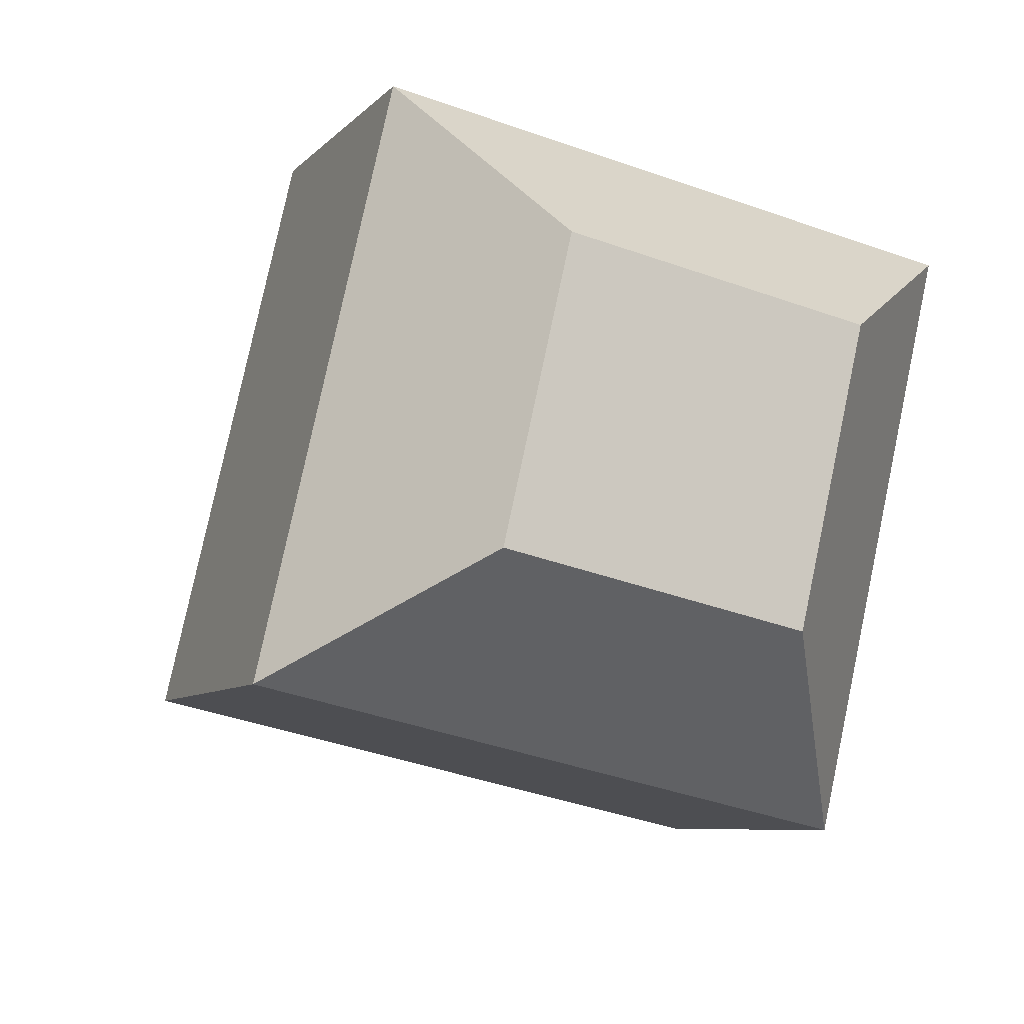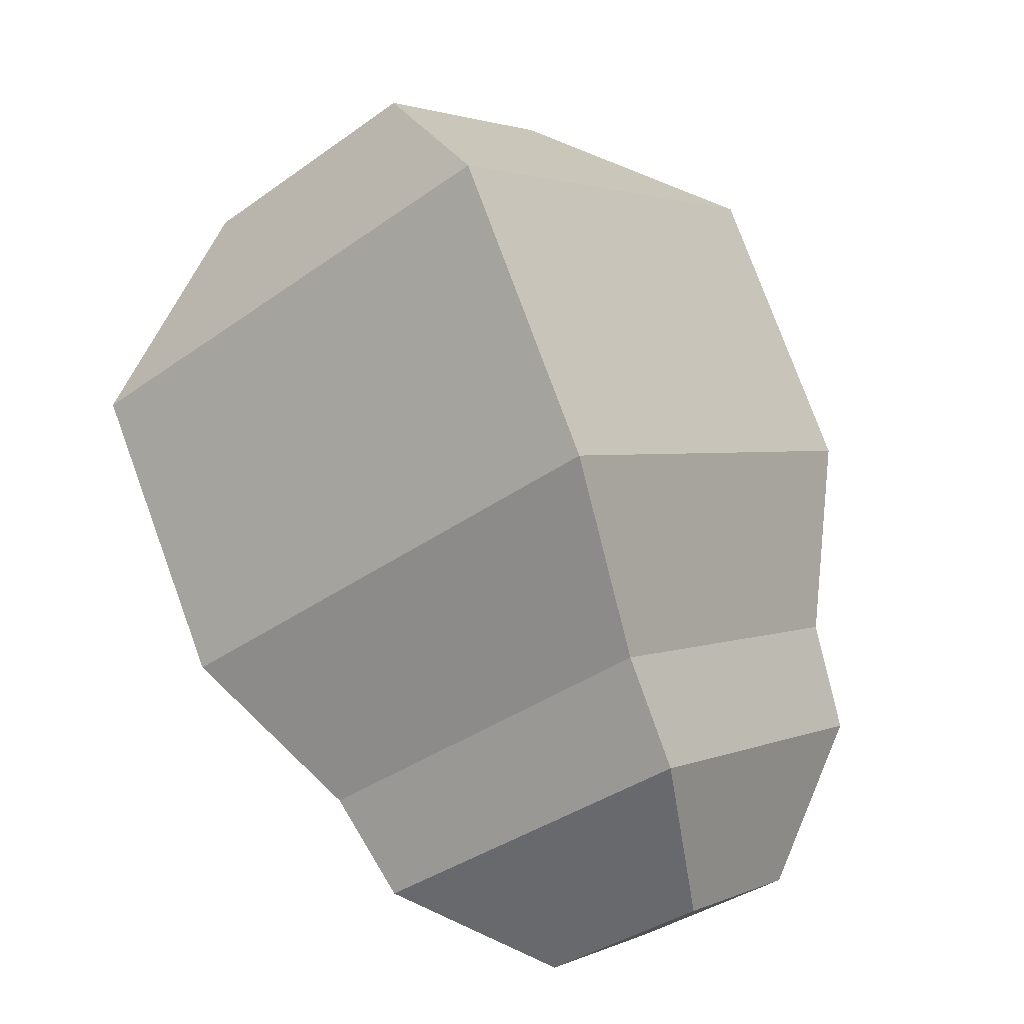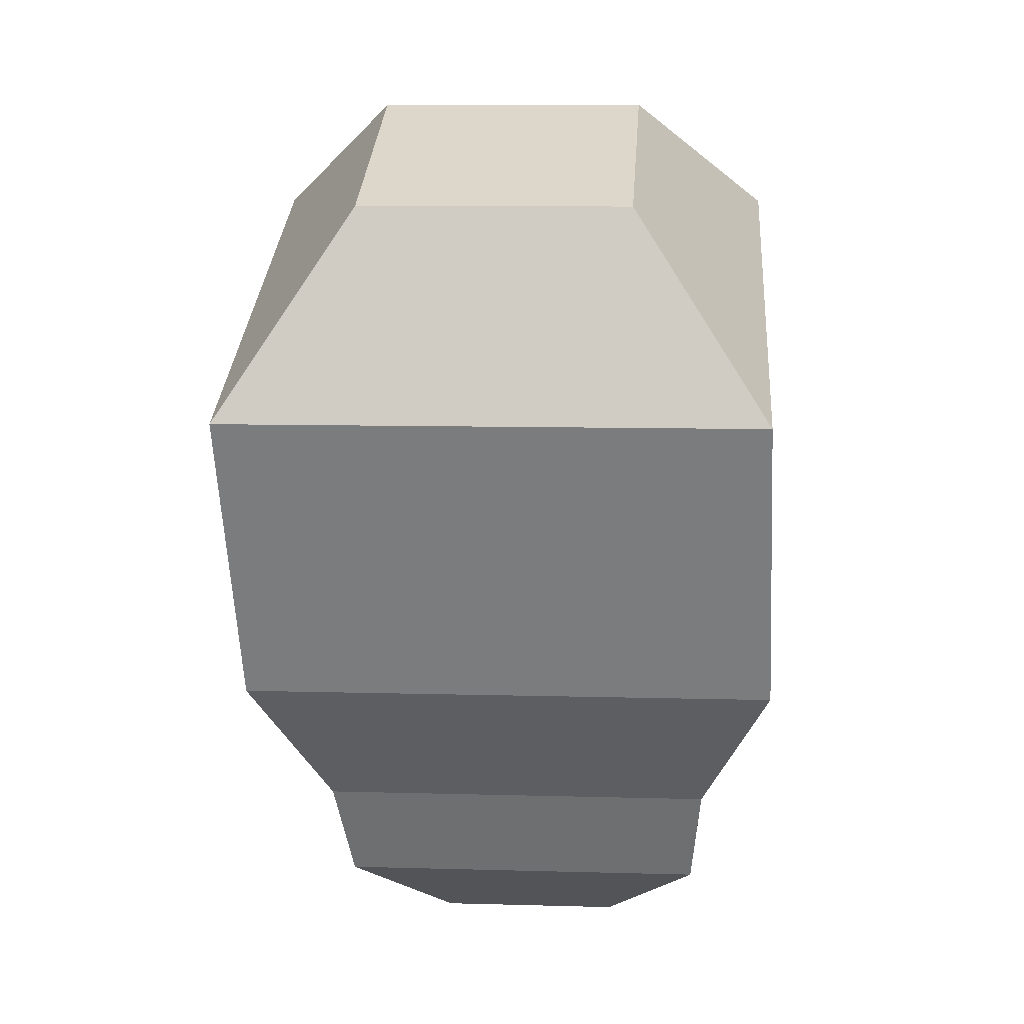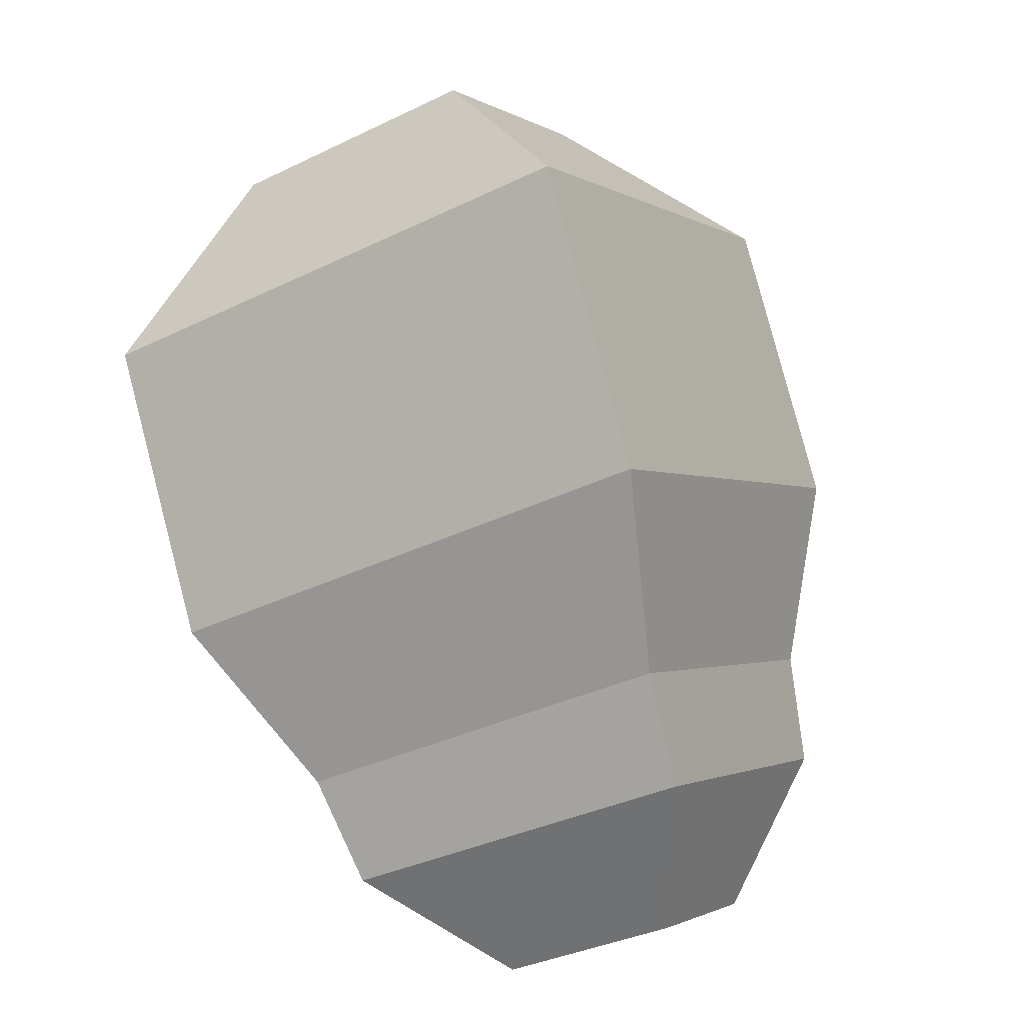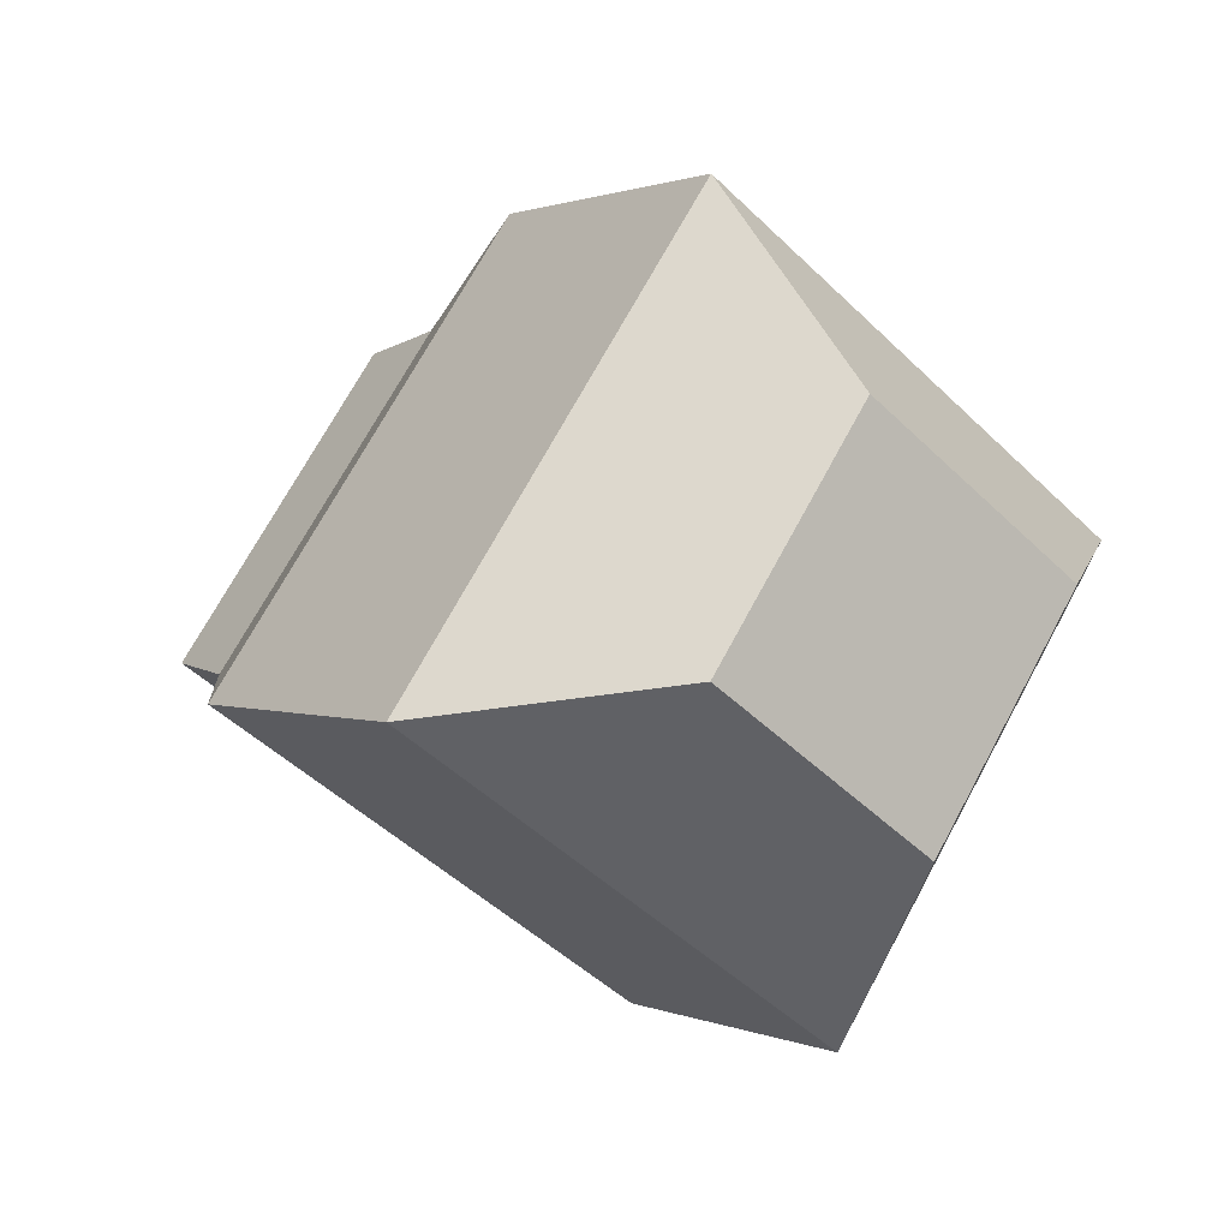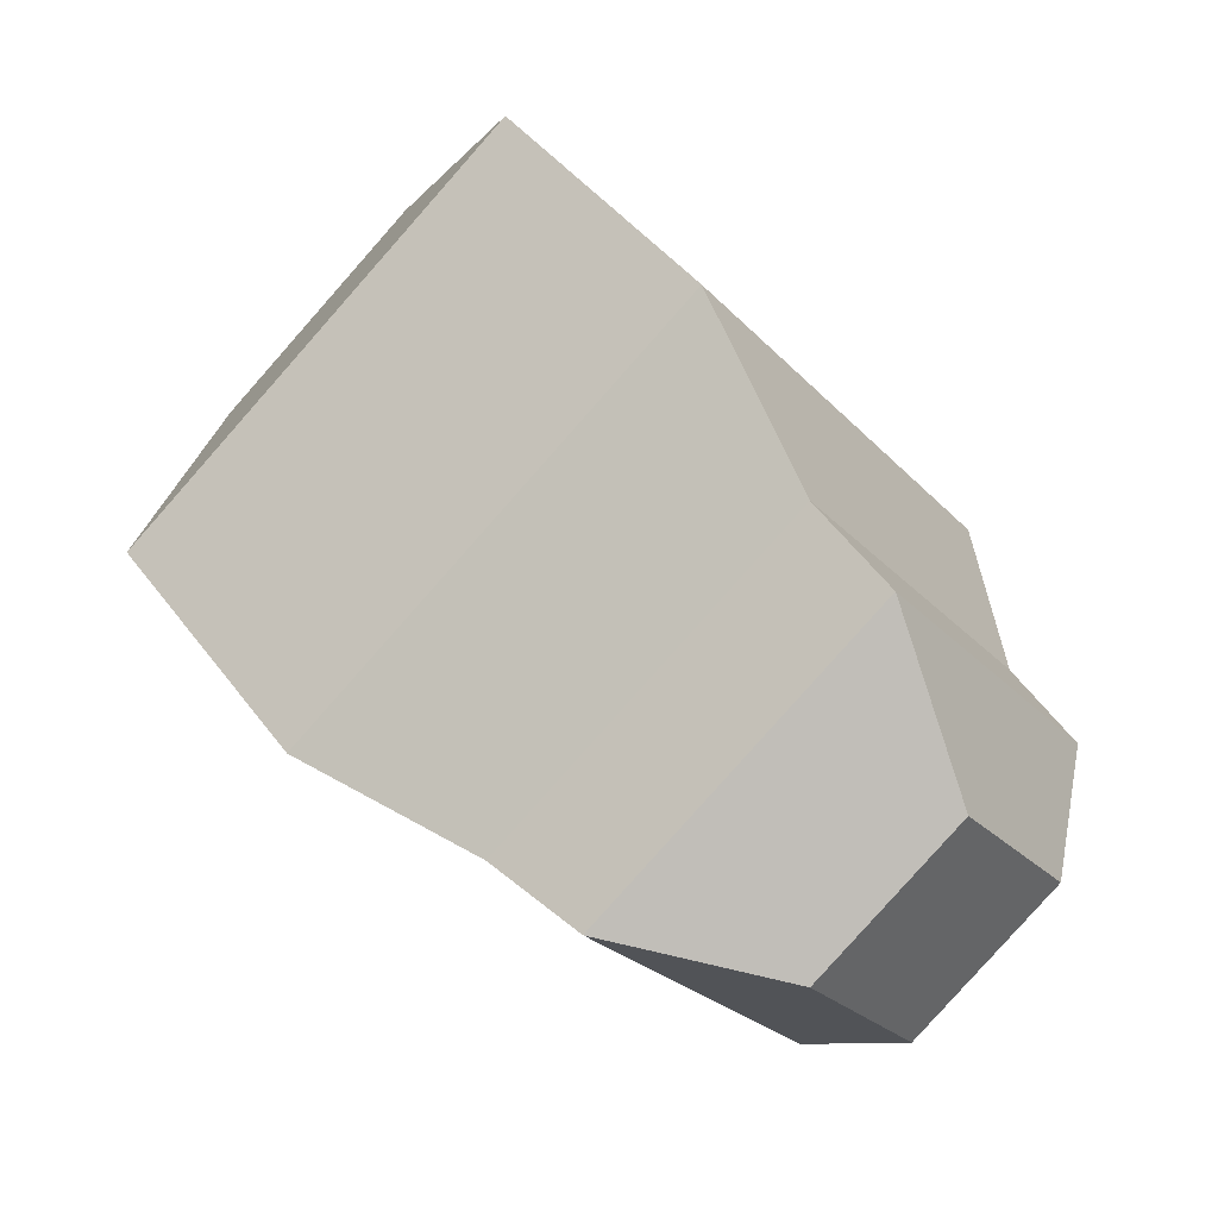
<metadata>
{"format":"obj","ext":"obj","renderer":"f3d","projection":"perspective","resolution":1024,"background":"white","views":[{"elev":-46.9,"azim":-19.6,"up":"+Y"},{"elev":-43.9,"azim":43.9,"up":"+Z"},{"elev":68.0,"azim":-175.6,"up":"+Z"},{"elev":-43.6,"azim":34.0,"up":"+Z"},{"elev":75.6,"azim":-59.3,"up":"+Z"},{"elev":-29.4,"azim":123.8,"up":"+Z"}]}
</metadata>
<code>
o pear__body
v 0.2594 1.005 -0.2143
v 0.4409 0.608 0.4932
v 0.2557 0.6019 -0.5135
v 0.4357 0.03352 0.0671
v -0.2415 0.986 -0.1823
v -0.2723 0.5806 0.5388
v -0.2451 0.5827 -0.4815
v -0.2775 0.006171 0.1127
v 0.2779 0.3246 0.577
v 0.2753 0.0374 0.364
v -0.08138 0.02373 0.3868
v -0.07878 0.311 0.5998
v 0.292 0.9244 -0.08987
v 0.3999 0.8576 0.1626
v 0.3947 0.2831 -0.2635
v 0.288 0.4925 -0.4102
v -0.3186 0.2558 -0.2179
v -0.2482 0.4719 -0.376
v -0.3134 0.8302 0.2082
v -0.2443 0.9038 -0.0556
v 0.1183 0.8035 -0.5729
v 0.1201 1.005 -0.4233
v -0.1321 0.7939 -0.5569
v -0.1303 0.9956 -0.4073
v 0.05612 0.8516 -0.5315
v 0.05704 0.9524 -0.4567
v -0.06909 0.8468 -0.5235
v -0.06817 0.9476 -0.4487
f 2 15 14
f 15 8 17
f 17 6 19
f 6 14 19
f 5 23 7
f 8 10 11
f 10 12 11
f 8 12 6
f 2 10 4
f 6 9 2
f 20 1 5
f 19 13 20
f 7 20 5
f 17 20 18
f 3 18 7
f 16 17 18
f 13 3 1
f 13 15 16
f 24 26 28
f 1 24 5
f 7 21 3
f 3 22 1
f 23 25 21
f 24 27 23
f 22 25 26
f 27 26 25
f 2 4 15
f 15 4 8
f 17 8 6
f 6 2 14
f 5 24 23
f 8 4 10
f 10 9 12
f 8 11 12
f 2 9 10
f 6 12 9
f 20 13 1
f 19 14 13
f 7 18 20
f 17 19 20
f 3 16 18
f 16 15 17
f 13 16 3
f 13 14 15
f 24 22 26
f 1 22 24
f 7 23 21
f 3 21 22
f 23 27 25
f 24 28 27
f 22 21 25
f 27 28 26

</code>
